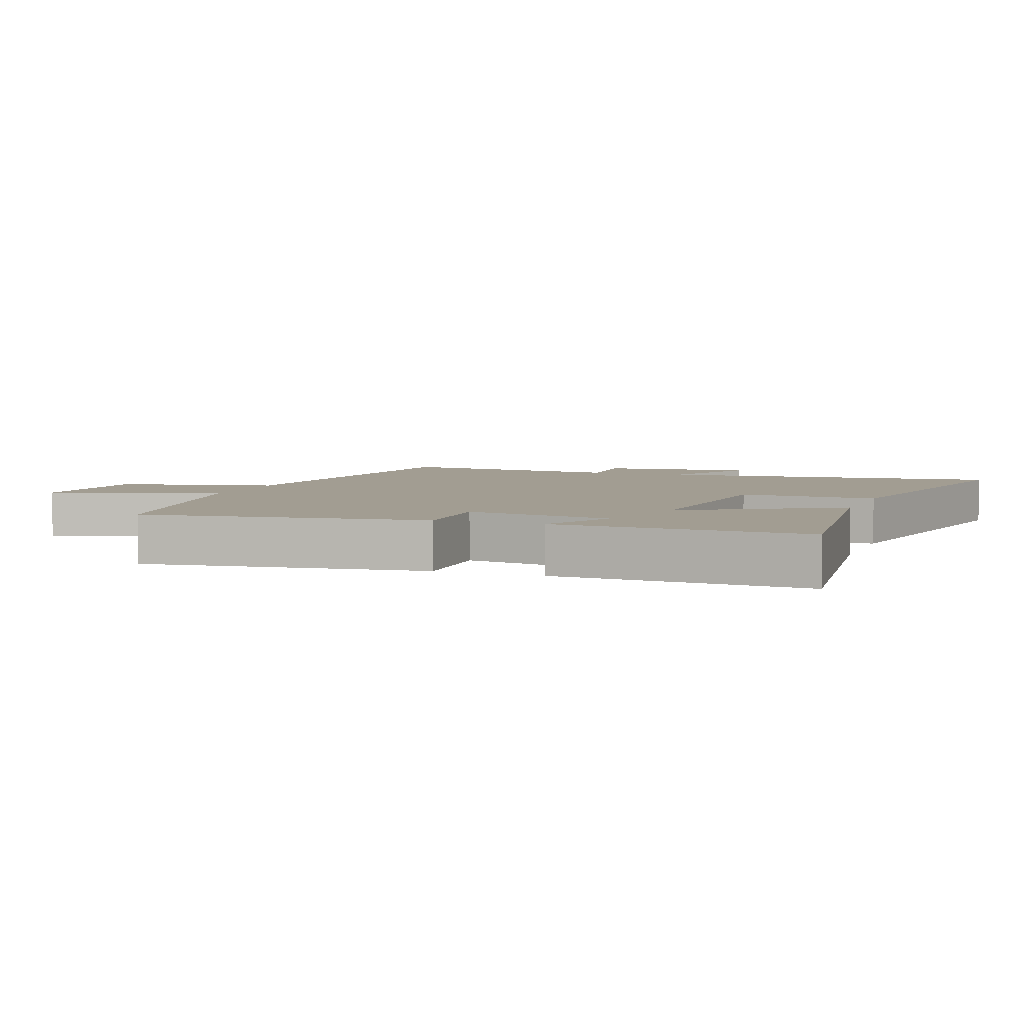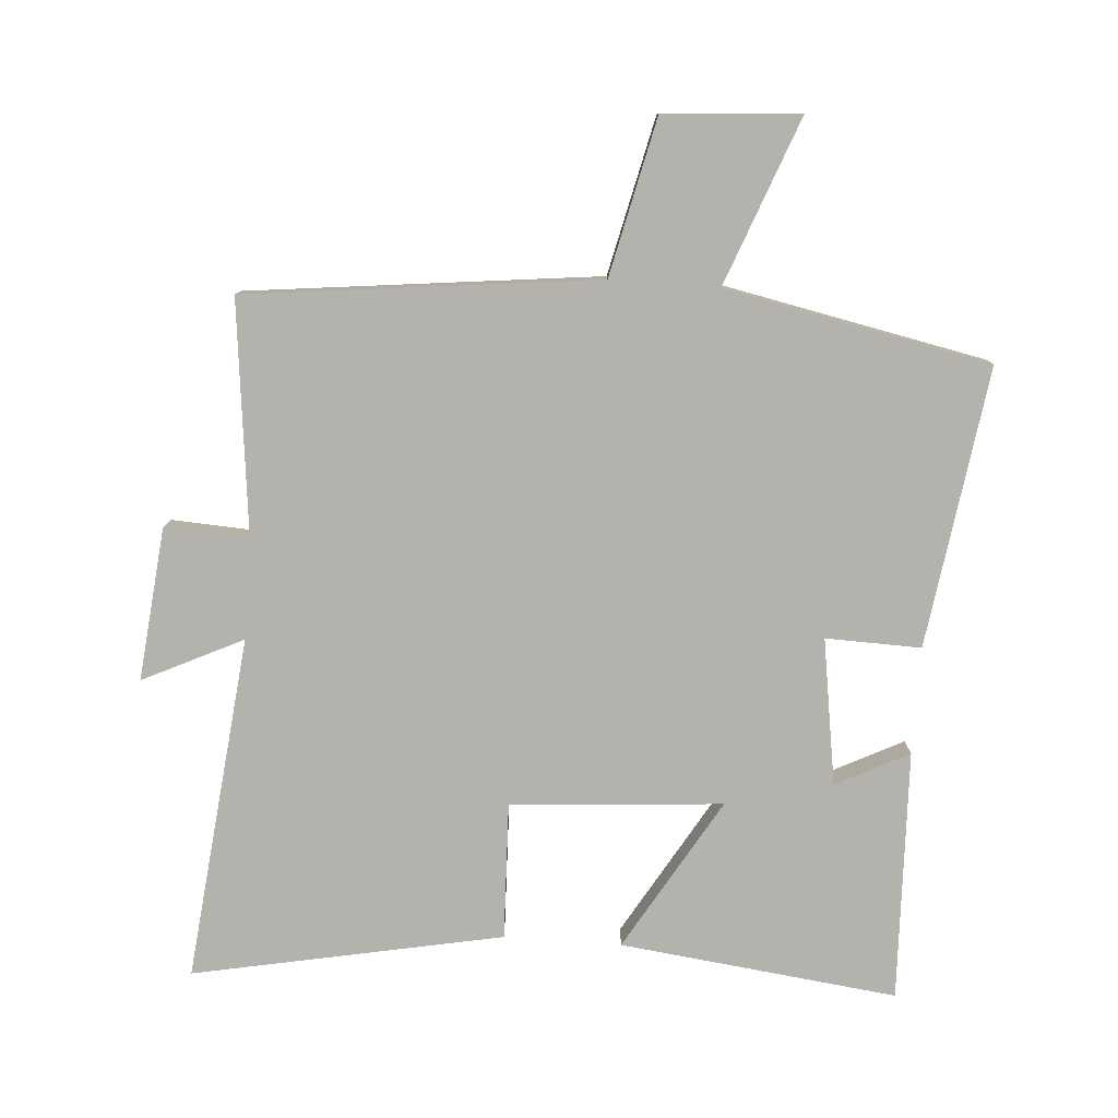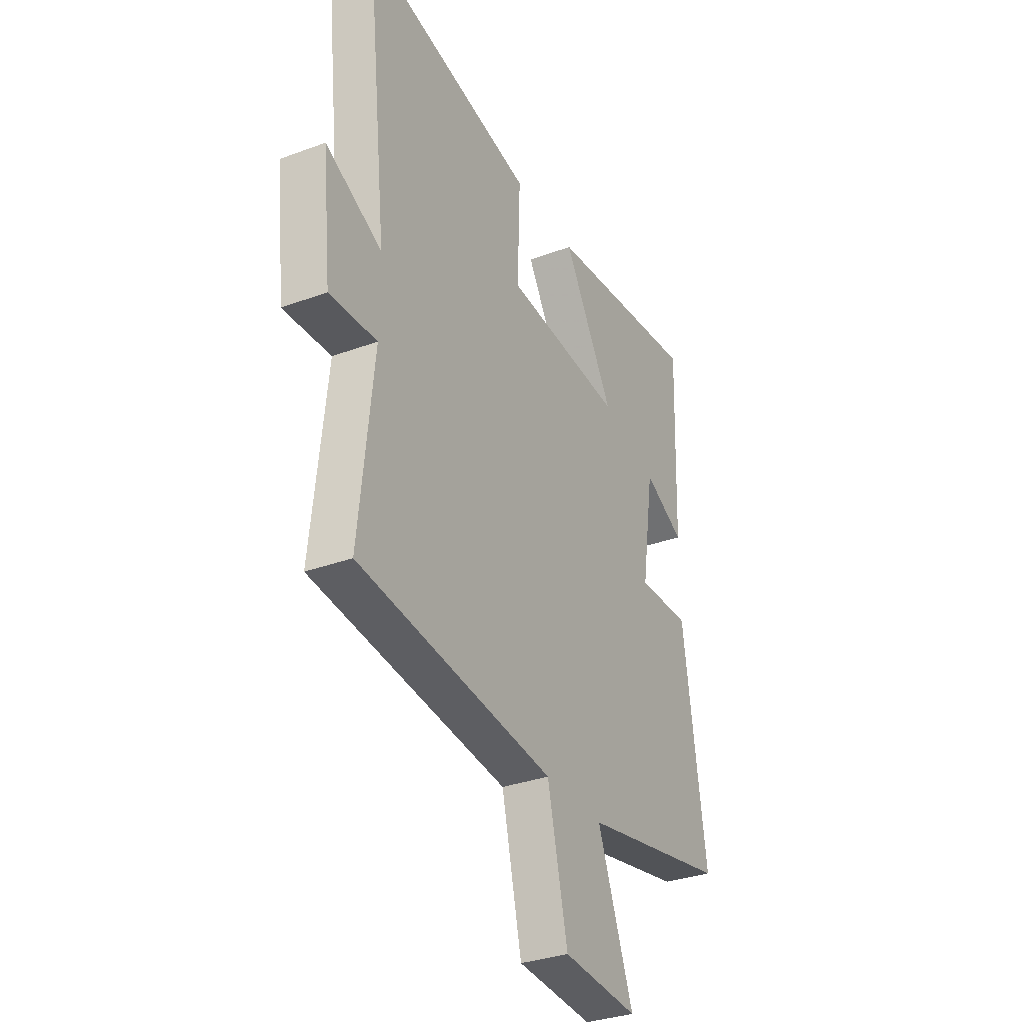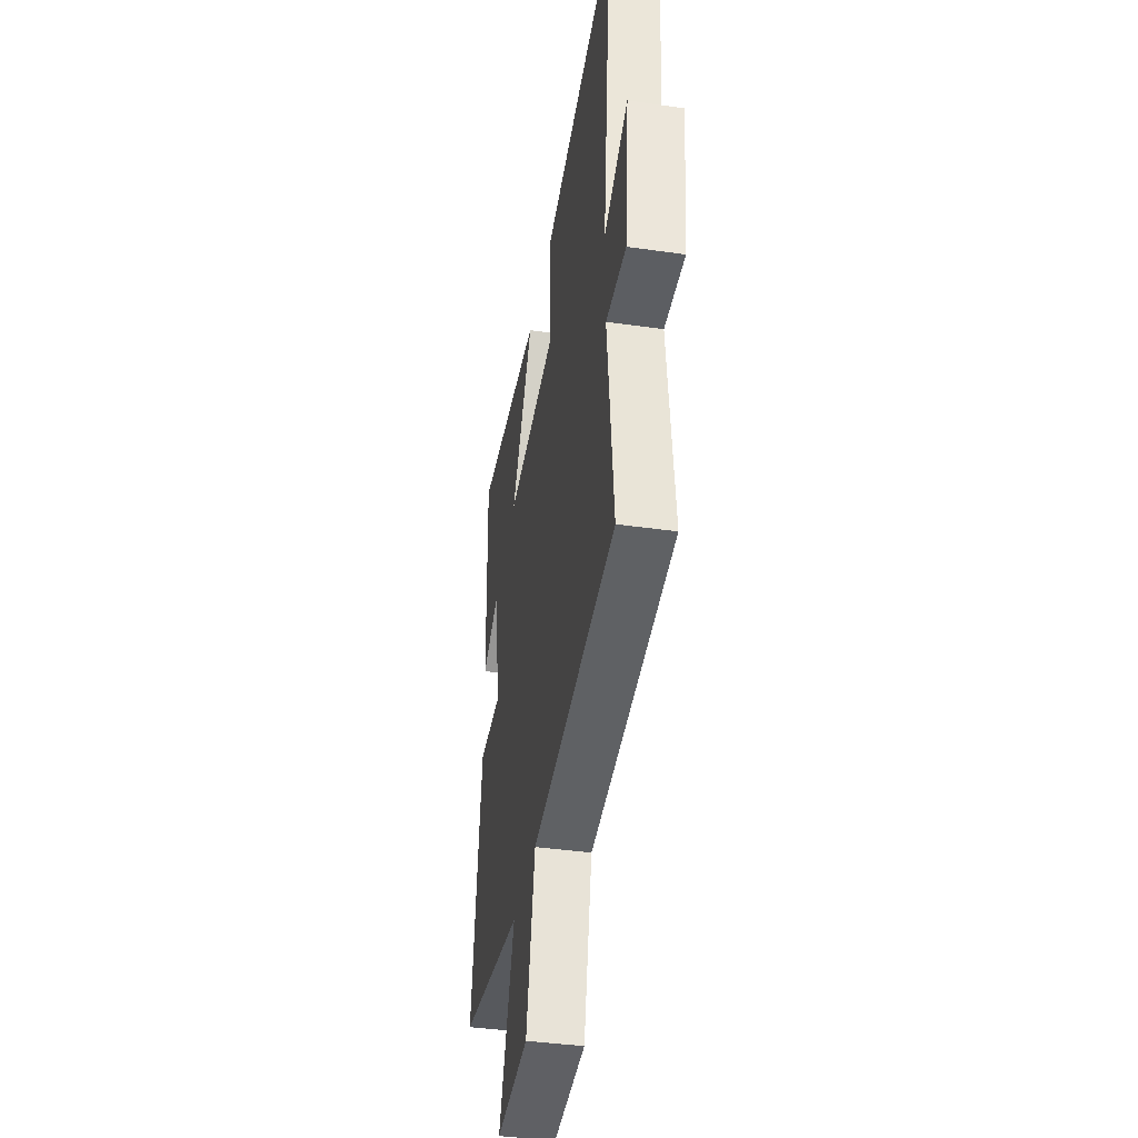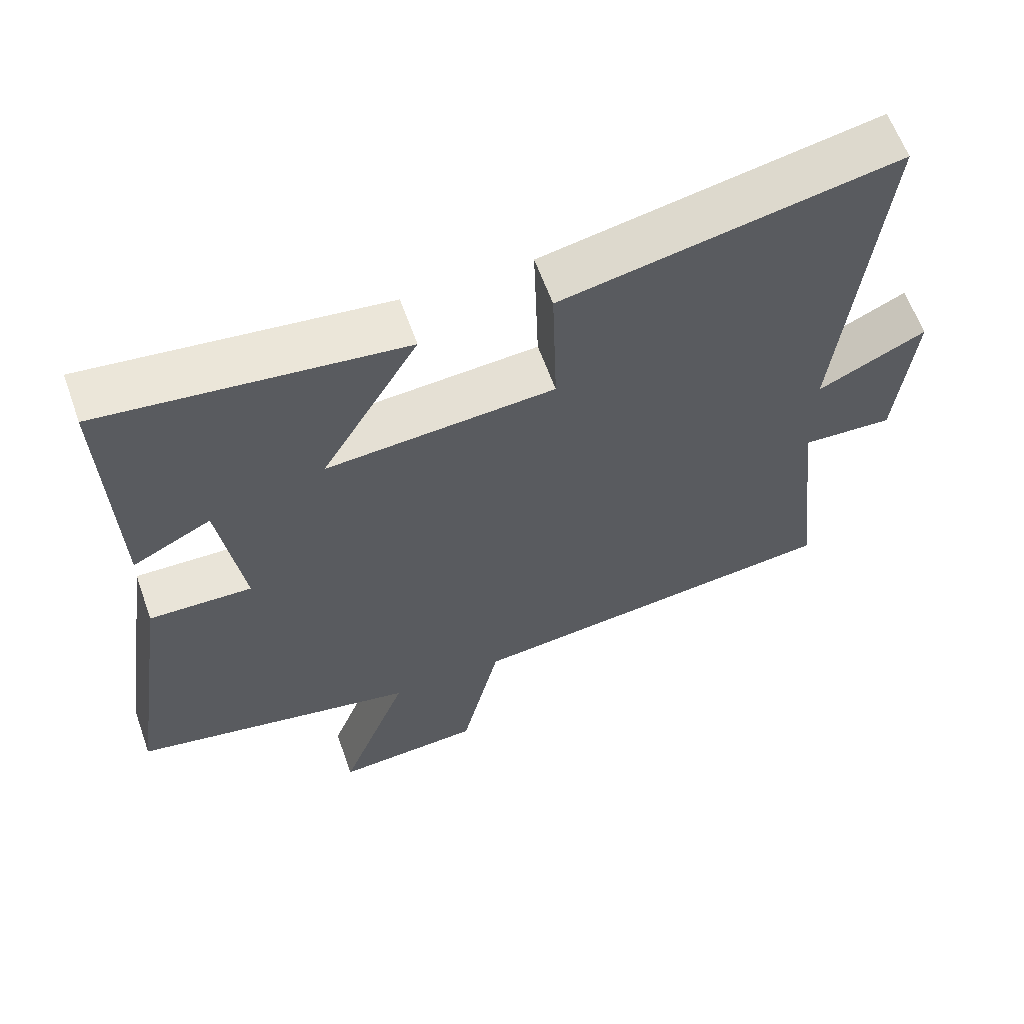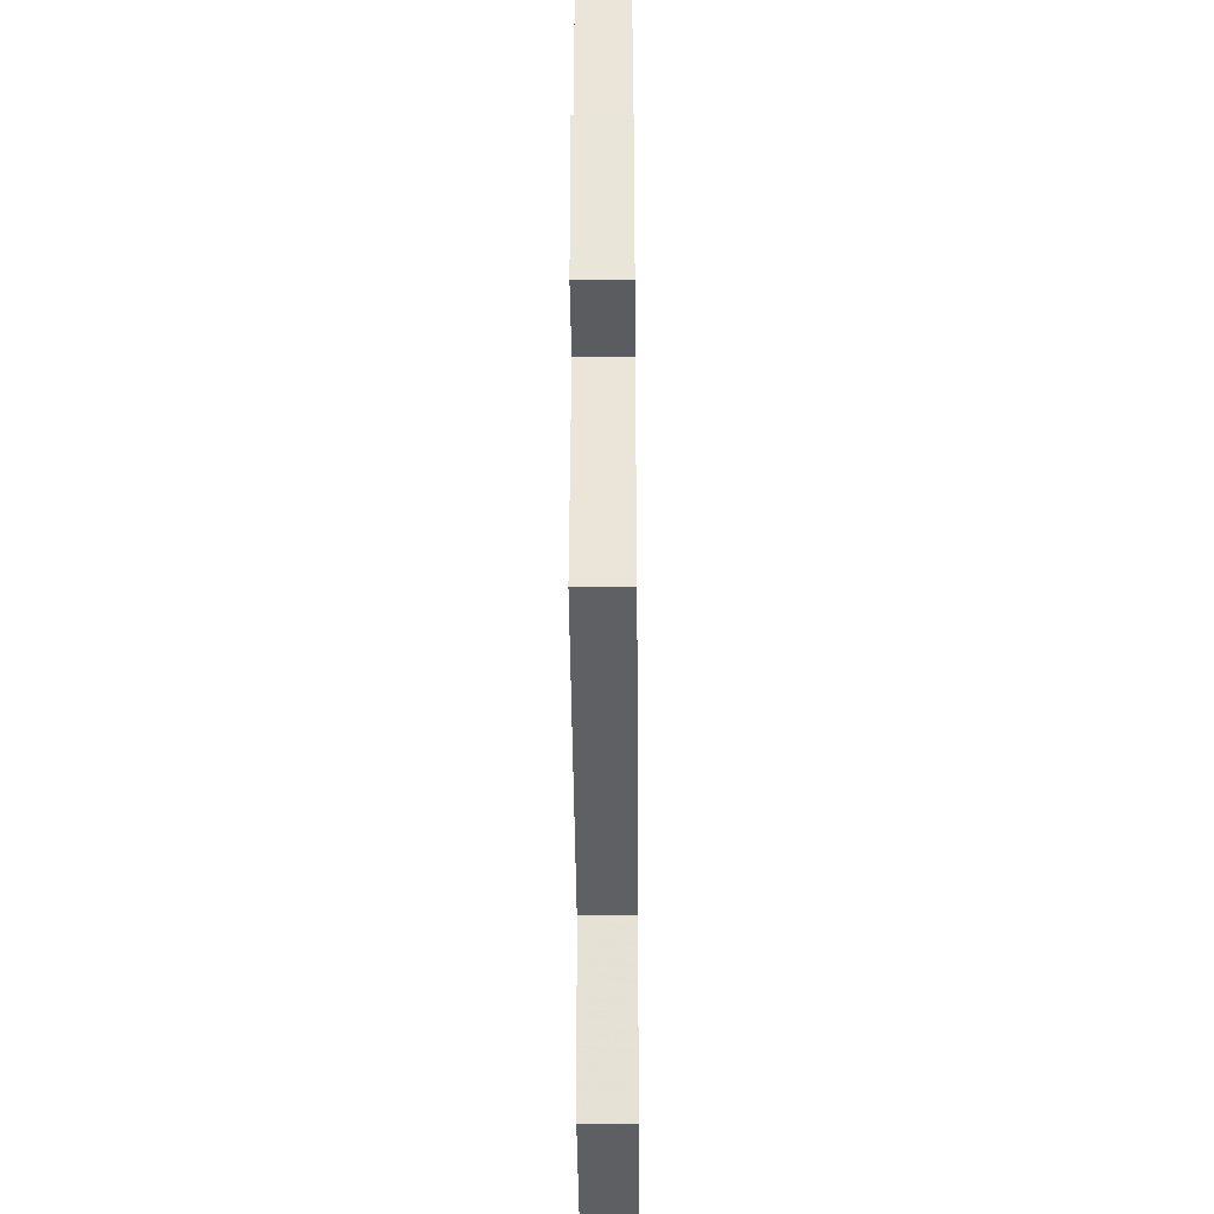
<metadata>
{"format":"obj","ext":"obj","renderer":"f3d","projection":"perspective","resolution":1024,"background":"white","views":[{"elev":4.9,"azim":-69.5,"up":"+Y"},{"elev":-79.4,"azim":175.9,"up":"+Y"},{"elev":-32.7,"azim":117.1,"up":"+Z"},{"elev":-40.7,"azim":80.1,"up":"+Z"},{"elev":61.6,"azim":-19.6,"up":"+Z"},{"elev":-38.0,"azim":90.5,"up":"+Z"}]}
</metadata>
<code>
v -0.562 0.07 -0.418
v -0.5 0.07 0.008
v -0.355 0.07 0.004
v -0.389 0.07 0.226
v -0.5 0.07 0.17
v -0.513 0.07 0.551
v -0.091 0.07 0.5
v -0.228 0.07 0.268
v 0.094 0.07 0.292
v 0.087 0.07 0.5
v 0.557 0.07 0.592
v 0.5 0.07 0.067
v 0.652 0.07 0.14
v 0.628 0.07 -0.092
v 0.5 0.07 -0.085
v 0.539 0.07 -0.44
v 0.005 0.07 -0.5
v -0.05 0.07 -0.739
v -0.256 0.07 -0.753
v -0.159 0.07 -0.5
v -0.562 0 -0.418
v -0.5 0 0.008
v -0.355 0 0.004
v -0.389 0 0.226
v -0.5 0 0.17
v -0.513 0 0.551
v -0.091 0 0.5
v -0.228 0 0.268
v 0.094 0 0.292
v 0.087 0 0.5
v 0.557 0 0.592
v 0.5 0 0.067
v 0.652 0 0.14
v 0.628 0 -0.092
v 0.5 0 -0.085
v 0.539 0 -0.44
v 0.005 0 -0.5
v -0.05 0 -0.739
v -0.256 0 -0.753
v -0.159 0 -0.5
f 17 18 19 20
f 1 2 3
f 20 1 3
f 17 20 3
f 16 17 3
f 15 16 3
f 12 13 14 15
f 12 15 3 4
f 9 10 11 12
f 8 9 12 4
f 7 8 4
f 4 5 6 7
f 40 39 38 37
f 23 22 21
f 23 21 40
f 23 40 37
f 23 37 36
f 23 36 35
f 35 34 33 32
f 24 23 35 32
f 32 31 30 29
f 24 32 29 28
f 24 28 27
f 27 26 25 24
f 1 21 22 2
f 2 22 23 3
f 3 23 24 4
f 4 24 25 5
f 5 25 26 6
f 6 26 27 7
f 7 27 28 8
f 8 28 29 9
f 9 29 30 10
f 10 30 31 11
f 11 31 32 12
f 12 32 33 13
f 13 33 34 14
f 14 34 35 15
f 15 35 36 16
f 16 36 37 17
f 17 37 38 18
f 18 38 39 19
f 19 39 40 20
f 20 40 21 1

</code>
